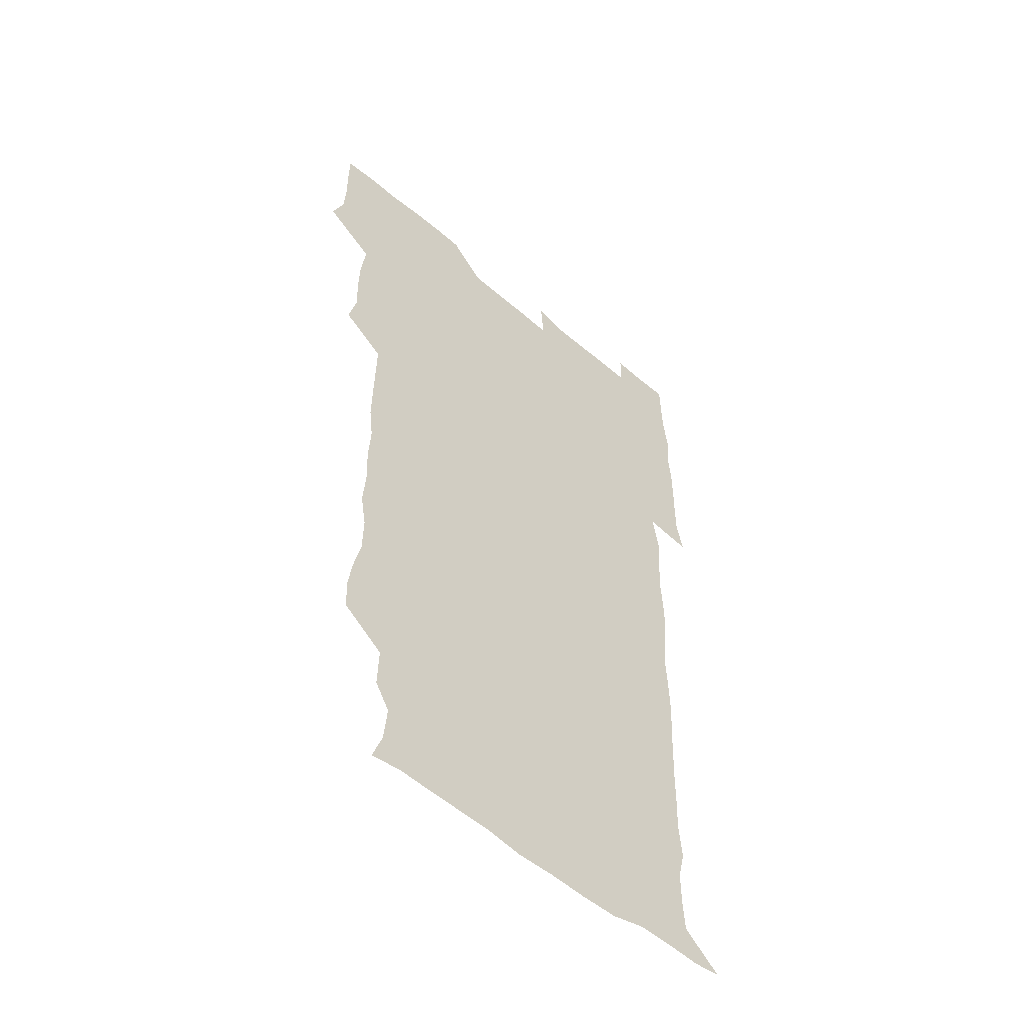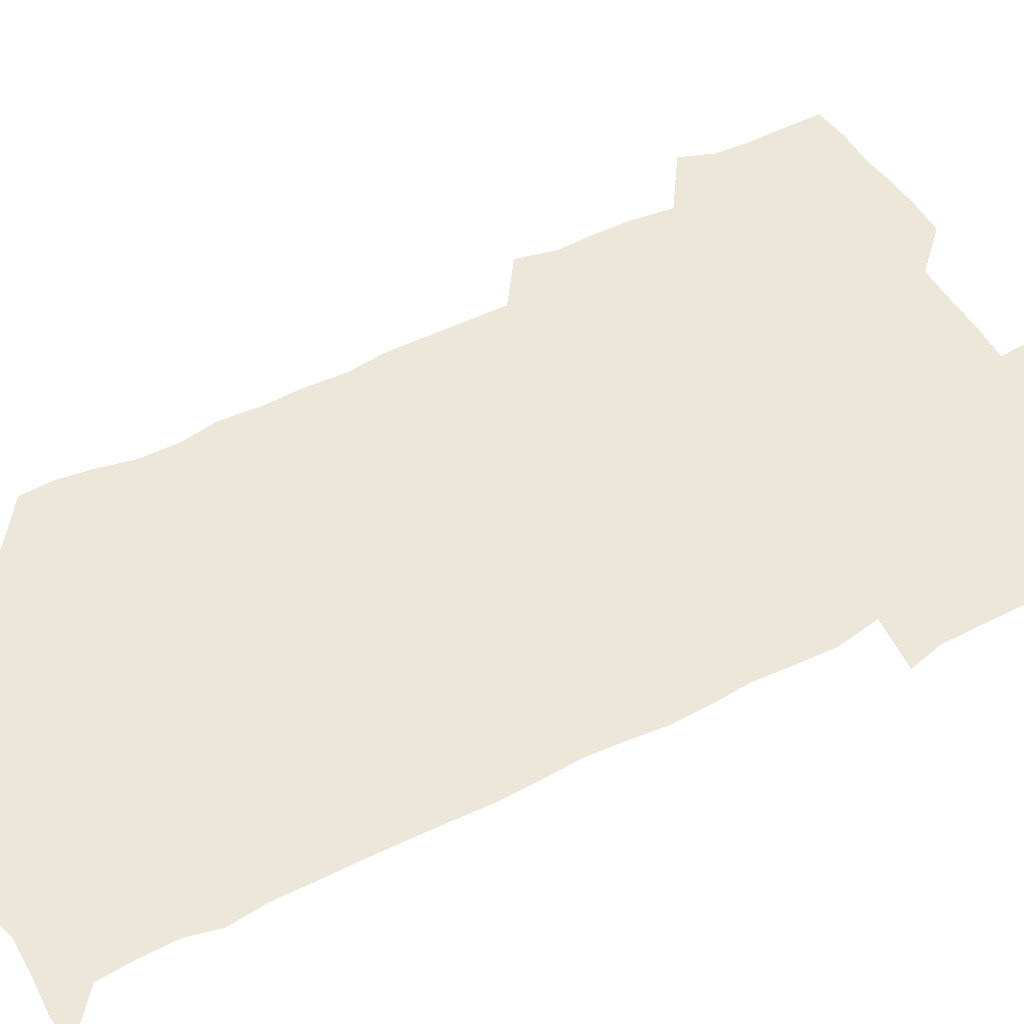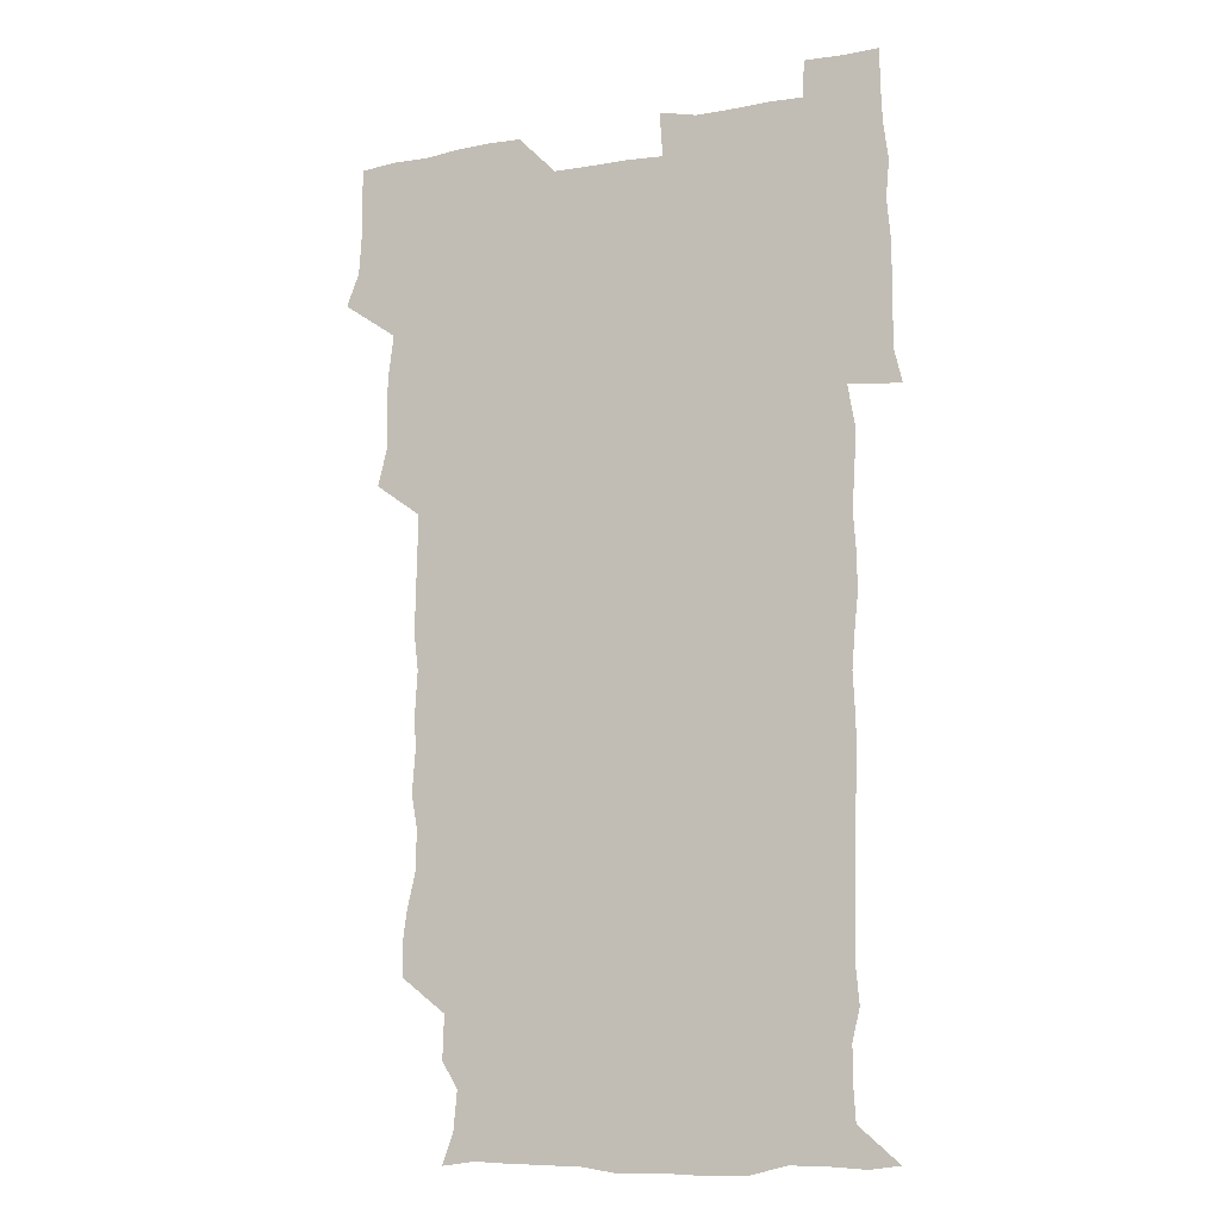
<metadata>
{"format":"obj","ext":"obj","renderer":"f3d","projection":"perspective","resolution":1024,"background":"white","views":[{"elev":-53.1,"azim":-42.5,"up":"+Y"},{"elev":49.6,"azim":60.2,"up":"+Z"},{"elev":-11.6,"azim":23.1,"up":"+Y"}]}
</metadata>
<code>
v 474.5 526.6 0
v 479.8 540.1 0
v 480.8 555.1 0
v 480.6 570.5 0
v 480.9 585.5 0
v 490.8 447.7 0
v 494.7 463.2 0
v 494.2 477.5 0
v 494.6 493 0
v 496.8 511.1 0
v 497.8 525.9 0
v 496.7 540.5 0
v 497 555 0
v 498 569.1 0
v 495.6 586.8 0
v 506 249.2 0
v 505.6 262.4 0
v 507.4 275.2 0
v 510.8 290.1 0
v 511.2 306.7 0
v 508.7 321 0
v 510 337.8 0
v 509.4 353.2 0
v 510.4 370.3 0
v 508.7 385.1 0
v 509 400.5 0
v 509.3 416.6 0
v 509.7 434 0
v 509.4 449.5 0
v 511.2 465.1 0
v 509.4 479.3 0
v 511.1 495.4 0
v 511.9 510.8 0
v 512.3 525.6 0
v 510.5 540.7 0
v 513.2 554.9 0
v 512.1 570.1 0
v 510.9 586.4 0
v 524.2 178 0
v 528.8 190.8 0
v 530.3 206.5 0
v 523.7 217.3 0
v 524.3 235.1 0
v 526.6 253 0
v 529.5 269.7 0
v 529 284.8 0
v 528.2 299.4 0
v 528.8 314.4 0
v 527.4 328.9 0
v 527.3 344 0
v 527 359 0
v 527.5 374.7 0
v 527.1 389.8 0
v 526.5 404.8 0
v 526 419.8 0
v 527.3 436.1 0
v 526.5 450.9 0
v 527.3 466.3 0
v 526.2 480.9 0
v 527.9 496.5 0
v 526.7 511.1 0
v 526.6 525.9 0
v 527.4 540.6 0
v 527.3 555.1 0
v 526.5 570.7 0
v 525.3 587.9 0
v 537.9 179.8 0
v 538.1 189 0
v 543.6 211.3 0
v 541.7 225.2 0
v 541.7 240.3 0
v 544.1 257.3 0
v 544.2 272.3 0
v 543.9 287.1 0
v 544.2 302.5 0
v 543.2 316.5 0
v 542.5 331.2 0
v 544.6 348.3 0
v 543.2 361.6 0
v 543 376.6 0
v 542.9 391.7 0
v 542.1 406.3 0
v 542 421.5 0
v 541.4 436.1 0
v 542 451.5 0
v 542.2 466.7 0
v 542.2 481.7 0
v 542.3 496.5 0
v 542.1 511.1 0
v 542.7 525.8 0
v 542.5 540.1 0
v 542.7 553.9 0
v 540.8 571.1 0
v 539.4 588.3 0
v 550.1 179.2 0
v 554.8 195.9 0
v 557.8 213.2 0
v 558.5 229.1 0
v 559.4 245 0
v 559.2 259.3 0
v 558.5 273.3 0
v 558.6 288.4 0
v 558.1 302.8 0
v 557.7 317.3 0
v 557.6 332.4 0
v 557.3 346.7 0
v 557.9 362.5 0
v 557.8 377.4 0
v 557.2 392 0
v 558.1 407.9 0
v 557.5 422.2 0
v 557.2 437 0
v 557.1 451.9 0
v 557.4 467.1 0
v 557.5 482 0
v 557.3 496.5 0
v 557.2 511.2 0
v 557.1 525.7 0
v 557.3 540 0
v 556.8 554.5 0
v 555.3 570.5 0
v 553.3 587.8 0
v 565 178.7 0
v 569.6 196.6 0
v 573.3 216 0
v 573.5 230.3 0
v 573.2 244.6 0
v 573.1 259.3 0
v 573.2 274.1 0
v 572.6 288.2 0
v 572.3 302.7 0
v 572.4 318.1 0
v 572.5 333.1 0
v 572.5 348 0
v 573.2 363.8 0
v 572.5 377.9 0
v 571.6 391.8 0
v 572.2 407.5 0
v 571.7 421.7 0
v 572.4 437.9 0
v 572 452.3 0
v 571.9 466.9 0
v 571.8 481.7 0
v 571.7 496.4 0
v 571.9 511.1 0
v 572 525.7 0
v 572.1 539.9 0
v 571.2 555.1 0
v 569.2 571.5 0
v 581.9 178.2 0
v 584 192 0
v 586.4 214.6 0
v 587.6 231 0
v 587.7 245.4 0
v 587 258.2 0
v 587.3 274.2 0
v 586.9 288.1 0
v 586.8 303.1 0
v 587.1 318.9 0
v 586.9 333 0
v 586.5 346 0
v 587.1 364 0
v 587.4 378.8 0
v 586.7 392.6 0
v 586.6 407.3 0
v 585.8 421.1 0
v 586.7 437.6 0
v 586.7 452.3 0
v 586.5 466.9 0
v 586.6 481.7 0
v 586.6 496.5 0
v 586.8 511.3 0
v 586.6 525.8 0
v 586.6 540.1 0
v 586.2 555.2 0
v 585 571.3 0
v 597.3 175.8 0
v 600.3 195.4 0
v 601 214.2 0
v 601.6 230.9 0
v 601.6 245 0
v 601.1 257.8 0
v 601.5 274.3 0
v 601.4 288.2 0
v 601.4 303.6 0
v 601.3 317.8 0
v 601.3 332.3 0
v 601.6 347.6 0
v 601.4 362.4 0
v 601.4 378.9 0
v 601.4 392.9 0
v 601.2 407.6 0
v 601.1 422.2 0
v 601.2 437.1 0
v 601.3 452.6 0
v 601.4 467.3 0
v 601.2 481.8 0
v 601.4 496.7 0
v 601.5 511.4 0
v 601.4 525.8 0
v 601.1 540.8 0
v 601.1 555.4 0
v 600.6 571.3 0
v 614.1 176.2 0
v 615.7 197.3 0
v 615.8 212.9 0
v 615.6 230.1 0
v 615.6 245.3 0
v 615.7 259.3 0
v 615.9 273.3 0
v 616 289 0
v 615.7 303.5 0
v 615.6 318.6 0
v 615.7 331 0
v 616.1 348.9 0
v 615.9 363.2 0
v 616 377.4 0
v 615.8 393 0
v 615.8 407.4 0
v 615.8 422.8 0
v 615.8 437 0
v 615.7 452.9 0
v 615.8 467.2 0
v 615.8 481.8 0
v 615.9 496.6 0
v 615.9 511.3 0
v 616 525.9 0
v 616.1 540.2 0
v 616.1 555.3 0
v 616.4 570.4 0
v 615.1 589.2 0
v 630.9 175.4 0
v 630.4 197.3 0
v 630.5 214.6 0
v 630.2 229.4 0
v 630.1 244 0
v 630 258.4 0
v 630.7 271.9 0
v 630 289.7 0
v 630.1 304 0
v 630.3 318 0
v 630.5 334.1 0
v 630.3 349.1 0
v 630.3 363.4 0
v 630.4 377.8 0
v 630.3 393 0
v 630.3 407.7 0
v 630.5 422.2 0
v 630.4 437.5 0
v 630.4 452.4 0
v 630.3 467.2 0
v 630.2 481.9 0
v 630.7 496.4 0
v 630.3 511.5 0
v 630.6 526 0
v 630.6 540.5 0
v 630.7 555.1 0
v 630.6 570.8 0
v 630.7 585.4 0
v 647.4 175.5 0
v 645.5 195.9 0
v 644.5 214.4 0
v 644.2 229.8 0
v 644.8 243 0
v 645.5 255.8 0
v 644.9 272.9 0
v 644.8 288 0
v 644.3 303.6 0
v 645.1 317 0
v 644.6 333.9 0
v 644.6 348.5 0
v 644.6 363.4 0
v 644.8 377.7 0
v 645.1 392.4 0
v 645 407.4 0
v 644.9 422.5 0
v 645.1 437.2 0
v 645.1 452.1 0
v 644.9 467.1 0
v 645.2 481.8 0
v 645.1 496.6 0
v 645.5 511.2 0
v 645.1 526.2 0
v 645.1 540.7 0
v 645.4 555.4 0
v 645.4 571.3 0
v 645.7 585.5 0
v 663 179.4 0
v 660.7 195.8 0
v 658.8 213.5 0
v 658.6 228.5 0
v 659.1 242.7 0
v 658.9 258.2 0
v 659.8 271.7 0
v 659 287.7 0
v 659.4 302.1 0
v 659 318.1 0
v 659.6 332.2 0
v 659.8 346.9 0
v 659.5 362.2 0
v 659 377.7 0
v 659.7 392 0
v 659.6 407.1 0
v 659.5 422.2 0
v 659.6 437.1 0
v 659.6 452.2 0
v 659.7 467.1 0
v 659.7 481.9 0
v 659.1 497 0
v 659.7 511.4 0
v 659.7 526.2 0
v 660.1 540.9 0
v 660.1 555.7 0
v 660.3 570.7 0
v 660.6 585.9 0
v 678.3 179 0
v 676.5 192.9 0
v 674.2 210 0
v 673.7 225.6 0
v 674.2 240.3 0
v 674 255.4 0
v 674.3 270.1 0
v 673.8 285.7 0
v 674.1 300.6 0
v 673.5 316.4 0
v 674 331 0
v 674.3 345.8 0
v 674 361.2 0
v 674.8 375.7 0
v 676.4 390 0
v 674.9 406 0
v 675.5 420.7 0
v 674.9 436.4 0
v 675.4 451.6 0
v 674.9 467 0
v 674.9 481.6 0
v 674.6 496.6 0
v 673.9 511.5 0
v 675 526.1 0
v 674 541.4 0
v 674.5 555.6 0
v 674.9 570 0
v 675.4 585.5 0
v 675.9 600.7 0
v 692.9 178.1 0
v 688.7 193.9 0
v 687.8 207.7 0
v 687.8 222.5 0
v 691 235.2 0
v 689.5 251.2 0
v 689.9 265.9 0
v 690.1 281 0
v 690.5 296 0
v 691.1 311 0
v 691.8 325.8 0
v 691.5 341.3 0
v 690.7 357.5 0
v 691.9 372.6 0
v 693.4 387.1 0
v 693.2 402.2 0
v 692 418.3 0
v 693.1 433.8 0
v 693.9 449.8 0
v 690.9 467.4 0
v 691.1 480.6 0
v 692.1 494.9 0
v 690.3 510.6 0
v 690.9 525.3 0
v 689.8 540.8 0
v 689.4 555.6 0
v 689.1 570 0
v 690.3 584.9 0
v 690.9 600.1 0
v 705.3 179.6 0
v 712.7 465.1 0
v 709.4 478.9 0
v 709.3 493 0
v 709.5 508.1 0
v 709.3 523.1 0
v 707.9 539 0
v 709.3 554.4 0
v 707.3 570.1 0
v 706.7 585.4 0
v 706.5 600.4 0
f 10 11 1
f 1 11 2
f 11 12 2
f 2 12 3
f 12 13 3
f 3 13 4
f 13 14 4
f 4 14 5
f 14 15 5
f 28 29 6
f 6 29 7
f 29 30 7
f 7 30 8
f 30 31 8
f 8 31 9
f 31 32 9
f 9 32 10
f 32 33 10
f 10 33 11
f 33 34 11
f 11 34 12
f 34 35 12
f 12 35 13
f 35 36 13
f 13 36 14
f 36 37 14
f 14 37 15
f 37 38 15
f 43 44 16
f 16 44 17
f 44 45 17
f 17 45 18
f 45 46 18
f 18 46 19
f 46 47 19
f 19 47 20
f 47 48 20
f 20 48 21
f 48 49 21
f 21 49 22
f 49 50 22
f 22 50 23
f 50 51 23
f 23 51 24
f 51 52 24
f 24 52 25
f 52 53 25
f 25 53 26
f 53 54 26
f 26 54 27
f 54 55 27
f 27 55 28
f 55 56 28
f 28 56 29
f 56 57 29
f 29 57 30
f 57 58 30
f 30 58 31
f 58 59 31
f 31 59 32
f 59 60 32
f 32 60 33
f 60 61 33
f 33 61 34
f 61 62 34
f 34 62 35
f 62 63 35
f 35 63 36
f 63 64 36
f 36 64 37
f 64 65 37
f 37 65 38
f 65 66 38
f 39 67 40
f 67 68 40
f 40 68 41
f 68 69 41
f 41 69 42
f 69 70 42
f 42 70 43
f 70 71 43
f 43 71 44
f 71 72 44
f 44 72 45
f 72 73 45
f 45 73 46
f 73 74 46
f 46 74 47
f 74 75 47
f 47 75 48
f 75 76 48
f 48 76 49
f 76 77 49
f 49 77 50
f 77 78 50
f 50 78 51
f 78 79 51
f 51 79 52
f 79 80 52
f 52 80 53
f 80 81 53
f 53 81 54
f 81 82 54
f 54 82 55
f 82 83 55
f 55 83 56
f 83 84 56
f 56 84 57
f 84 85 57
f 57 85 58
f 85 86 58
f 58 86 59
f 86 87 59
f 59 87 60
f 87 88 60
f 60 88 61
f 88 89 61
f 61 89 62
f 89 90 62
f 62 90 63
f 90 91 63
f 63 91 64
f 91 92 64
f 64 92 65
f 92 93 65
f 65 93 66
f 93 94 66
f 67 95 68
f 95 96 68
f 68 96 69
f 96 97 69
f 69 97 70
f 97 98 70
f 70 98 71
f 98 99 71
f 71 99 72
f 99 100 72
f 72 100 73
f 100 101 73
f 73 101 74
f 101 102 74
f 74 102 75
f 102 103 75
f 75 103 76
f 103 104 76
f 76 104 77
f 104 105 77
f 77 105 78
f 105 106 78
f 78 106 79
f 106 107 79
f 79 107 80
f 107 108 80
f 80 108 81
f 108 109 81
f 81 109 82
f 109 110 82
f 82 110 83
f 110 111 83
f 83 111 84
f 111 112 84
f 84 112 85
f 112 113 85
f 85 113 86
f 113 114 86
f 86 114 87
f 114 115 87
f 87 115 88
f 115 116 88
f 88 116 89
f 116 117 89
f 89 117 90
f 117 118 90
f 90 118 91
f 118 119 91
f 91 119 92
f 119 120 92
f 92 120 93
f 120 121 93
f 93 121 94
f 121 122 94
f 95 123 96
f 123 124 96
f 96 124 97
f 124 125 97
f 97 125 98
f 125 126 98
f 98 126 99
f 126 127 99
f 99 127 100
f 127 128 100
f 100 128 101
f 128 129 101
f 101 129 102
f 129 130 102
f 102 130 103
f 130 131 103
f 103 131 104
f 131 132 104
f 104 132 105
f 132 133 105
f 105 133 106
f 133 134 106
f 106 134 107
f 134 135 107
f 107 135 108
f 135 136 108
f 108 136 109
f 136 137 109
f 109 137 110
f 137 138 110
f 110 138 111
f 138 139 111
f 111 139 112
f 139 140 112
f 112 140 113
f 140 141 113
f 113 141 114
f 141 142 114
f 114 142 115
f 142 143 115
f 115 143 116
f 143 144 116
f 116 144 117
f 144 145 117
f 117 145 118
f 145 146 118
f 118 146 119
f 146 147 119
f 119 147 120
f 147 148 120
f 120 148 121
f 148 149 121
f 121 149 122
f 123 150 124
f 150 151 124
f 124 151 125
f 151 152 125
f 125 152 126
f 152 153 126
f 126 153 127
f 153 154 127
f 127 154 128
f 154 155 128
f 128 155 129
f 155 156 129
f 129 156 130
f 156 157 130
f 130 157 131
f 157 158 131
f 131 158 132
f 158 159 132
f 132 159 133
f 159 160 133
f 133 160 134
f 160 161 134
f 134 161 135
f 161 162 135
f 135 162 136
f 162 163 136
f 136 163 137
f 163 164 137
f 137 164 138
f 164 165 138
f 138 165 139
f 165 166 139
f 139 166 140
f 166 167 140
f 140 167 141
f 167 168 141
f 141 168 142
f 168 169 142
f 142 169 143
f 169 170 143
f 143 170 144
f 170 171 144
f 144 171 145
f 171 172 145
f 145 172 146
f 172 173 146
f 146 173 147
f 173 174 147
f 147 174 148
f 174 175 148
f 148 175 149
f 175 176 149
f 150 177 151
f 177 178 151
f 151 178 152
f 178 179 152
f 152 179 153
f 179 180 153
f 153 180 154
f 180 181 154
f 154 181 155
f 181 182 155
f 155 182 156
f 182 183 156
f 156 183 157
f 183 184 157
f 157 184 158
f 184 185 158
f 158 185 159
f 185 186 159
f 159 186 160
f 186 187 160
f 160 187 161
f 187 188 161
f 161 188 162
f 188 189 162
f 162 189 163
f 189 190 163
f 163 190 164
f 190 191 164
f 164 191 165
f 191 192 165
f 165 192 166
f 192 193 166
f 166 193 167
f 193 194 167
f 167 194 168
f 194 195 168
f 168 195 169
f 195 196 169
f 169 196 170
f 196 197 170
f 170 197 171
f 197 198 171
f 171 198 172
f 198 199 172
f 172 199 173
f 199 200 173
f 173 200 174
f 200 201 174
f 174 201 175
f 201 202 175
f 175 202 176
f 202 203 176
f 177 204 178
f 204 205 178
f 178 205 179
f 205 206 179
f 179 206 180
f 206 207 180
f 180 207 181
f 207 208 181
f 181 208 182
f 208 209 182
f 182 209 183
f 209 210 183
f 183 210 184
f 210 211 184
f 184 211 185
f 211 212 185
f 185 212 186
f 212 213 186
f 186 213 187
f 213 214 187
f 187 214 188
f 214 215 188
f 188 215 189
f 215 216 189
f 189 216 190
f 216 217 190
f 190 217 191
f 217 218 191
f 191 218 192
f 218 219 192
f 192 219 193
f 219 220 193
f 193 220 194
f 220 221 194
f 194 221 195
f 221 222 195
f 195 222 196
f 222 223 196
f 196 223 197
f 223 224 197
f 197 224 198
f 224 225 198
f 198 225 199
f 225 226 199
f 199 226 200
f 226 227 200
f 200 227 201
f 227 228 201
f 201 228 202
f 228 229 202
f 202 229 203
f 229 230 203
f 204 232 205
f 232 233 205
f 205 233 206
f 233 234 206
f 206 234 207
f 234 235 207
f 207 235 208
f 235 236 208
f 208 236 209
f 236 237 209
f 209 237 210
f 237 238 210
f 210 238 211
f 238 239 211
f 211 239 212
f 239 240 212
f 212 240 213
f 240 241 213
f 213 241 214
f 241 242 214
f 214 242 215
f 242 243 215
f 215 243 216
f 243 244 216
f 216 244 217
f 244 245 217
f 217 245 218
f 245 246 218
f 218 246 219
f 246 247 219
f 219 247 220
f 247 248 220
f 220 248 221
f 248 249 221
f 221 249 222
f 249 250 222
f 222 250 223
f 250 251 223
f 223 251 224
f 251 252 224
f 224 252 225
f 252 253 225
f 225 253 226
f 253 254 226
f 226 254 227
f 254 255 227
f 227 255 228
f 255 256 228
f 228 256 229
f 256 257 229
f 229 257 230
f 257 258 230
f 230 258 231
f 258 259 231
f 232 260 233
f 260 261 233
f 233 261 234
f 261 262 234
f 234 262 235
f 262 263 235
f 235 263 236
f 263 264 236
f 236 264 237
f 264 265 237
f 237 265 238
f 265 266 238
f 238 266 239
f 266 267 239
f 239 267 240
f 267 268 240
f 240 268 241
f 268 269 241
f 241 269 242
f 269 270 242
f 242 270 243
f 270 271 243
f 243 271 244
f 271 272 244
f 244 272 245
f 272 273 245
f 245 273 246
f 273 274 246
f 246 274 247
f 274 275 247
f 247 275 248
f 275 276 248
f 248 276 249
f 276 277 249
f 249 277 250
f 277 278 250
f 250 278 251
f 278 279 251
f 251 279 252
f 279 280 252
f 252 280 253
f 280 281 253
f 253 281 254
f 281 282 254
f 254 282 255
f 282 283 255
f 255 283 256
f 283 284 256
f 256 284 257
f 284 285 257
f 257 285 258
f 285 286 258
f 258 286 259
f 286 287 259
f 260 288 261
f 288 289 261
f 261 289 262
f 289 290 262
f 262 290 263
f 290 291 263
f 263 291 264
f 291 292 264
f 264 292 265
f 292 293 265
f 265 293 266
f 293 294 266
f 266 294 267
f 294 295 267
f 267 295 268
f 295 296 268
f 268 296 269
f 296 297 269
f 269 297 270
f 297 298 270
f 270 298 271
f 298 299 271
f 271 299 272
f 299 300 272
f 272 300 273
f 300 301 273
f 273 301 274
f 301 302 274
f 274 302 275
f 302 303 275
f 275 303 276
f 303 304 276
f 276 304 277
f 304 305 277
f 277 305 278
f 305 306 278
f 278 306 279
f 306 307 279
f 279 307 280
f 307 308 280
f 280 308 281
f 308 309 281
f 281 309 282
f 309 310 282
f 282 310 283
f 310 311 283
f 283 311 284
f 311 312 284
f 284 312 285
f 312 313 285
f 285 313 286
f 313 314 286
f 286 314 287
f 314 315 287
f 288 316 289
f 316 317 289
f 289 317 290
f 317 318 290
f 290 318 291
f 318 319 291
f 291 319 292
f 319 320 292
f 292 320 293
f 320 321 293
f 293 321 294
f 321 322 294
f 294 322 295
f 322 323 295
f 295 323 296
f 323 324 296
f 296 324 297
f 324 325 297
f 297 325 298
f 325 326 298
f 298 326 299
f 326 327 299
f 299 327 300
f 327 328 300
f 300 328 301
f 328 329 301
f 301 329 302
f 329 330 302
f 302 330 303
f 330 331 303
f 303 331 304
f 331 332 304
f 304 332 305
f 332 333 305
f 305 333 306
f 333 334 306
f 306 334 307
f 334 335 307
f 307 335 308
f 335 336 308
f 308 336 309
f 336 337 309
f 309 337 310
f 337 338 310
f 310 338 311
f 338 339 311
f 311 339 312
f 339 340 312
f 312 340 313
f 340 341 313
f 313 341 314
f 341 342 314
f 314 342 315
f 342 343 315
f 316 345 317
f 345 346 317
f 317 346 318
f 346 347 318
f 318 347 319
f 347 348 319
f 319 348 320
f 348 349 320
f 320 349 321
f 349 350 321
f 321 350 322
f 350 351 322
f 322 351 323
f 351 352 323
f 323 352 324
f 352 353 324
f 324 353 325
f 353 354 325
f 325 354 326
f 354 355 326
f 326 355 327
f 355 356 327
f 327 356 328
f 356 357 328
f 328 357 329
f 357 358 329
f 329 358 330
f 358 359 330
f 330 359 331
f 359 360 331
f 331 360 332
f 360 361 332
f 332 361 333
f 361 362 333
f 333 362 334
f 362 363 334
f 334 363 335
f 363 364 335
f 335 364 336
f 364 365 336
f 336 365 337
f 365 366 337
f 337 366 338
f 366 367 338
f 338 367 339
f 367 368 339
f 339 368 340
f 368 369 340
f 340 369 341
f 369 370 341
f 341 370 342
f 370 371 342
f 342 371 343
f 371 372 343
f 343 372 344
f 372 373 344
f 345 374 346
f 364 375 365
f 375 376 365
f 365 376 366
f 376 377 366
f 366 377 367
f 377 378 367
f 367 378 368
f 378 379 368
f 368 379 369
f 379 380 369
f 369 380 370
f 380 381 370
f 370 381 371
f 381 382 371
f 371 382 372
f 382 383 372
f 372 383 373
f 383 384 373

</code>
